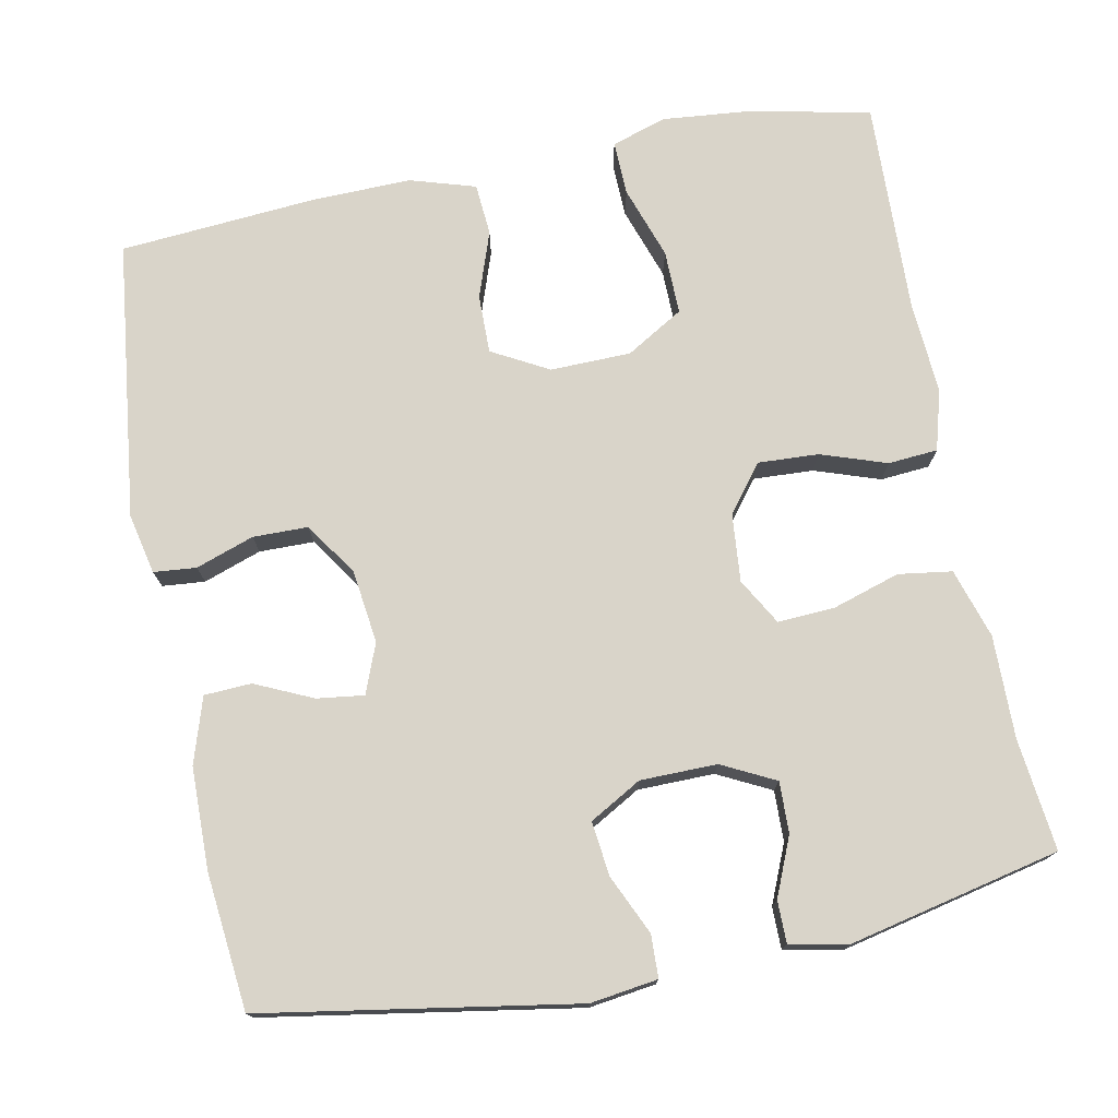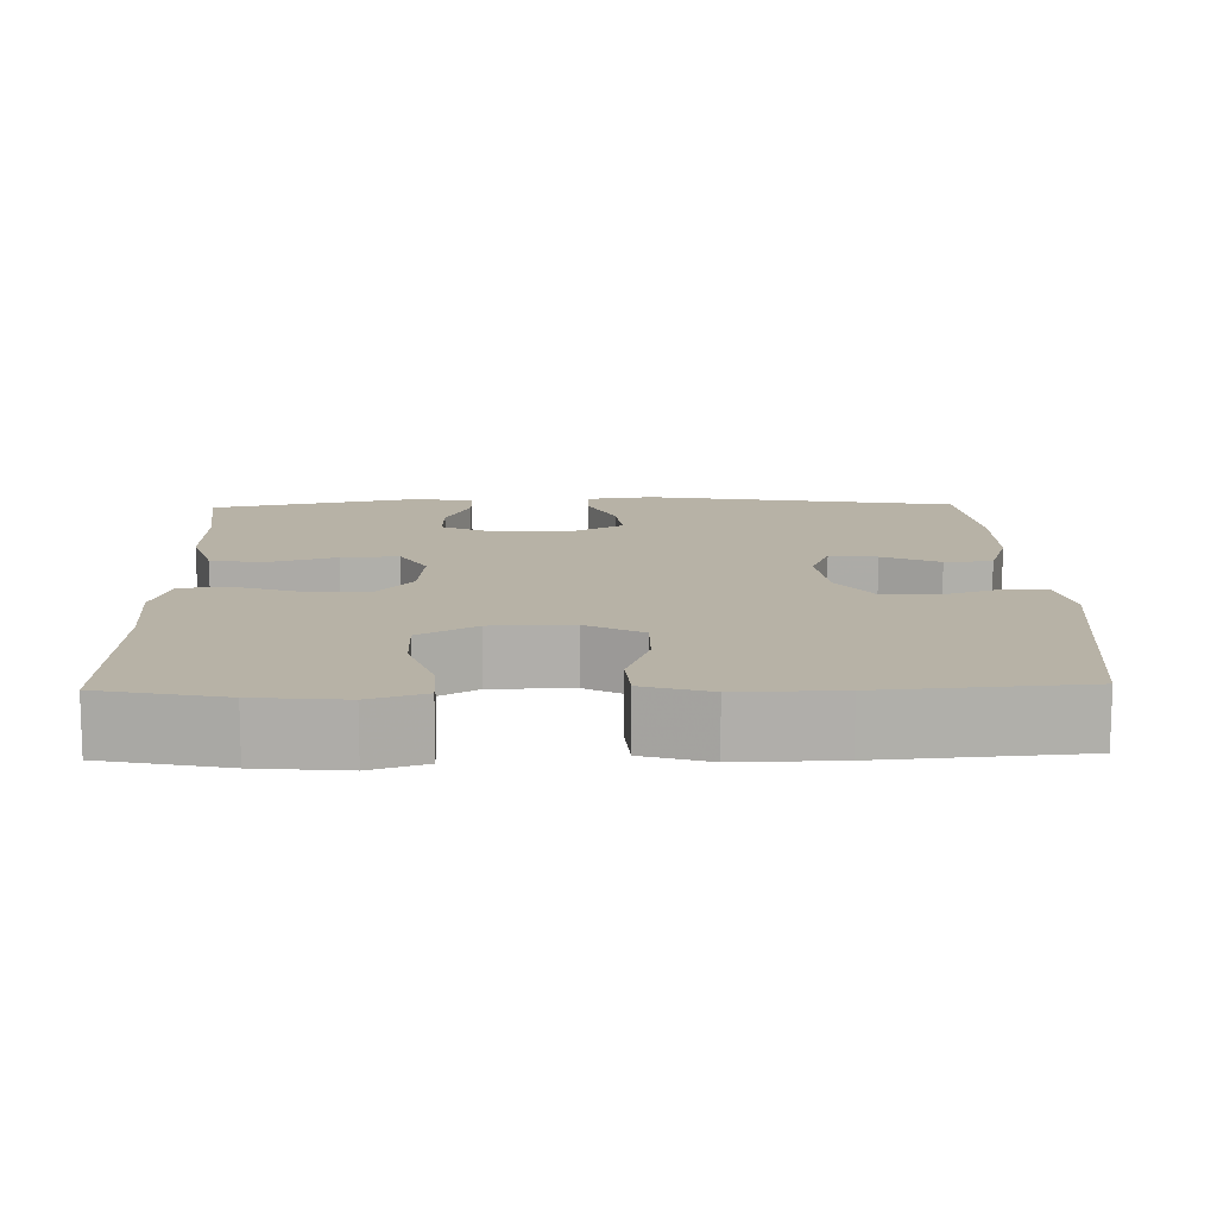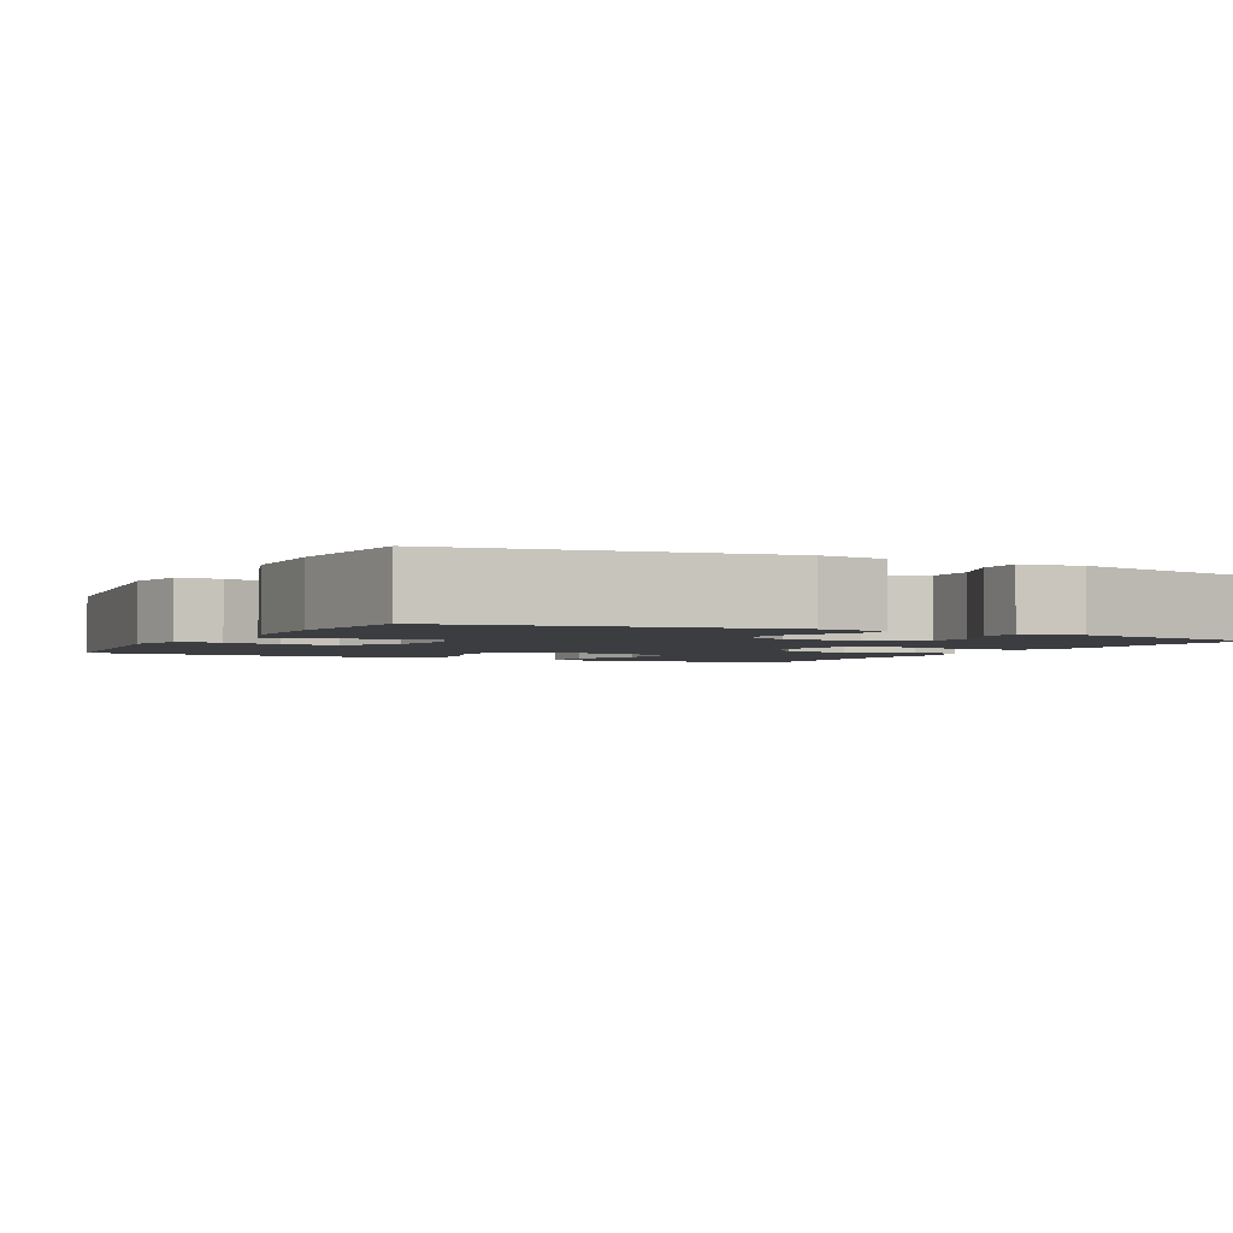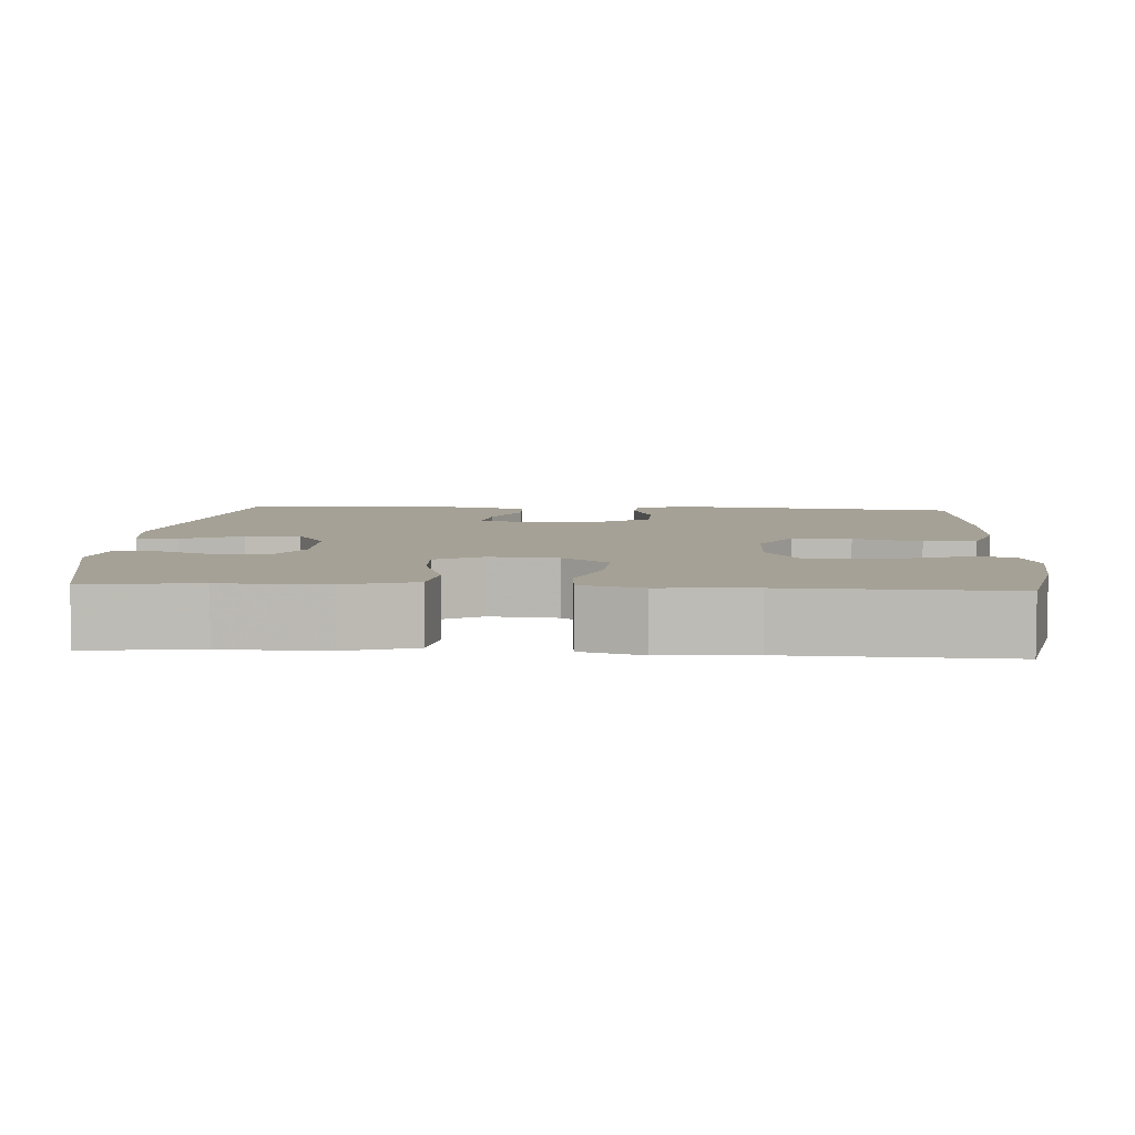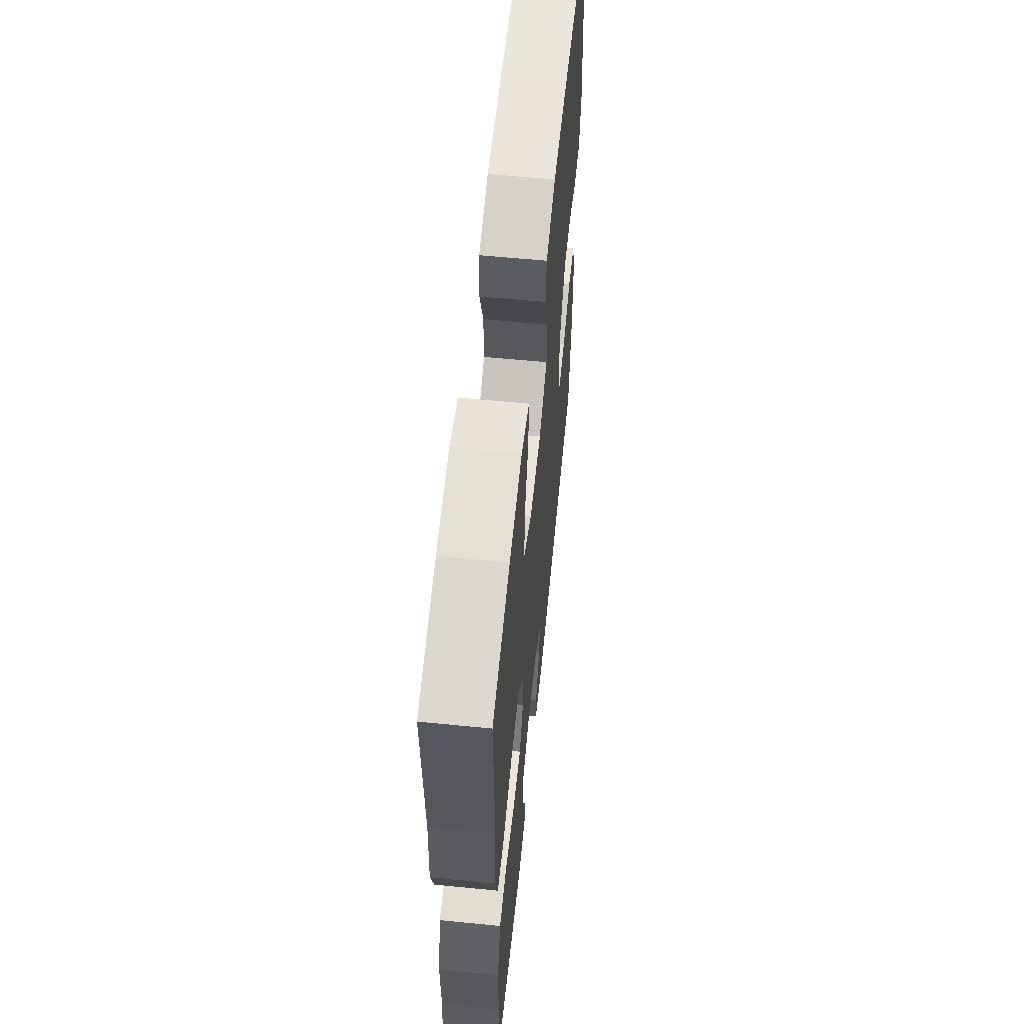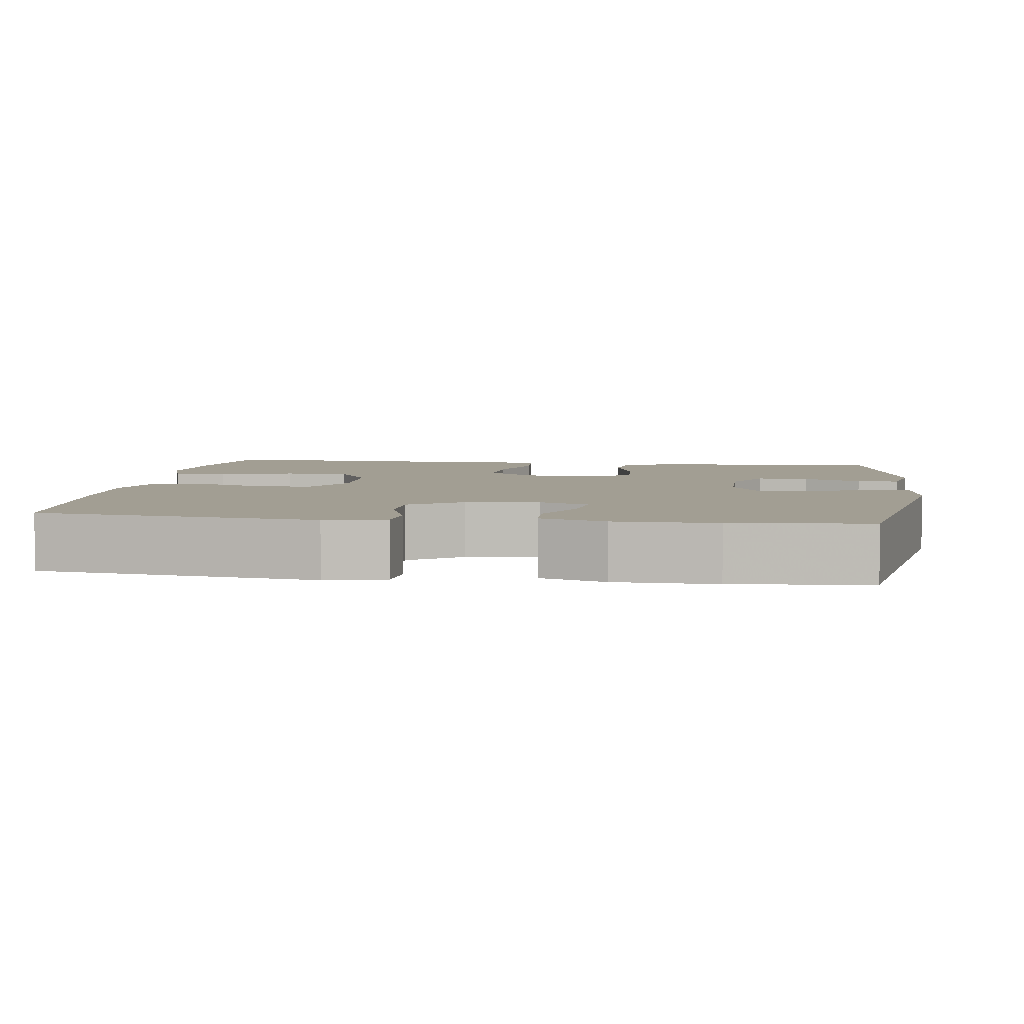
<metadata>
{"format":"obj","ext":"obj","renderer":"f3d","projection":"perspective","resolution":1024,"background":"white","views":[{"elev":74.9,"azim":168.8,"up":"+Y"},{"elev":12.4,"azim":-1.4,"up":"+Y"},{"elev":-2.5,"azim":152.7,"up":"+Y"},{"elev":6.1,"azim":-86.4,"up":"+Y"},{"elev":60.2,"azim":-84.2,"up":"+Z"},{"elev":5.1,"azim":97.9,"up":"+Y"}]}
</metadata>
<code>
v -0.5 0.07 -0.5
v -0.484 0.07 -0.356
v -0.486 0.07 -0.223
v -0.458 0.07 -0.133
v -0.389 0.07 -0.123
v -0.302 0.07 -0.15
v -0.228 0.07 -0.154
v -0.194 0.07 -0.094
v -0.202 0.07 -0.006
v -0.249 0.07 0.054
v -0.327 0.07 0.05
v -0.412 0.07 0.021
v -0.476 0.07 0.026
v -0.498 0.07 0.104
v -0.49 0.07 0.223
v -0.5 0.07 0.5
v -0.343 0.07 0.533
v -0.229 0.07 0.544
v -0.158 0.07 0.521
v -0.16 0.07 0.451
v -0.192 0.07 0.357
v -0.193 0.07 0.274
v -0.119 0.07 0.23
v -0.015 0.07 0.228
v 0.058 0.07 0.268
v 0.057 0.07 0.344
v 0.027 0.07 0.43
v 0.032 0.07 0.497
v 0.117 0.07 0.523
v 0.247 0.07 0.52
v 0.5 0.07 0.5
v 0.544 0.07 0.139
v 0.527 0.07 0.061
v 0.472 0.07 0.056
v 0.397 0.07 0.082
v 0.326 0.07 0.081
v 0.28 0.07 0.013
v 0.268 0.07 -0.082
v 0.293 0.07 -0.146
v 0.354 0.07 -0.138
v 0.428 0.07 -0.104
v 0.489 0.07 -0.107
v 0.516 0.07 -0.192
v 0.518 0.07 -0.323
v 0.5 0.07 -0.5
v 0.095 0.07 -0.568
v 0.008 0.07 -0.556
v 0.006 0.07 -0.501
v 0.041 0.07 -0.424
v 0.049 0.07 -0.354
v -0.018 0.07 -0.316
v -0.117 0.07 -0.315
v -0.186 0.07 -0.35
v -0.184 0.07 -0.416
v -0.152 0.07 -0.491
v -0.152 0.07 -0.545
v -0.228 0.07 -0.56
v -0.5 0 -0.5
v -0.484 0 -0.356
v -0.486 0 -0.223
v -0.458 0 -0.133
v -0.389 0 -0.123
v -0.302 0 -0.15
v -0.228 0 -0.154
v -0.194 0 -0.094
v -0.202 0 -0.006
v -0.249 0 0.054
v -0.327 0 0.05
v -0.412 0 0.021
v -0.476 0 0.026
v -0.498 0 0.104
v -0.49 0 0.223
v -0.5 0 0.5
v -0.343 0 0.533
v -0.229 0 0.544
v -0.158 0 0.521
v -0.16 0 0.451
v -0.192 0 0.357
v -0.193 0 0.274
v -0.119 0 0.23
v -0.015 0 0.228
v 0.058 0 0.268
v 0.057 0 0.344
v 0.027 0 0.43
v 0.032 0 0.497
v 0.117 0 0.523
v 0.247 0 0.52
v 0.5 0 0.5
v 0.544 0 0.139
v 0.527 0 0.061
v 0.472 0 0.056
v 0.397 0 0.082
v 0.326 0 0.081
v 0.28 0 0.013
v 0.268 0 -0.082
v 0.293 0 -0.146
v 0.354 0 -0.138
v 0.428 0 -0.104
v 0.489 0 -0.107
v 0.516 0 -0.192
v 0.518 0 -0.323
v 0.5 0 -0.5
v 0.095 0 -0.568
v 0.008 0 -0.556
v 0.006 0 -0.501
v 0.041 0 -0.424
v 0.049 0 -0.354
v -0.018 0 -0.316
v -0.117 0 -0.315
v -0.186 0 -0.35
v -0.184 0 -0.416
v -0.152 0 -0.491
v -0.152 0 -0.545
v -0.228 0 -0.56
f 54 55 56 57
f 53 54 57 1
f 52 53 1 2
f 46 47 48 49
f 46 49 50
f 45 46 50
f 44 45 50 51
f 40 41 42 43
f 39 40 43 44
f 32 33 34 35
f 32 35 36
f 31 32 36
f 30 31 36 37
f 26 27 28 29
f 25 26 29 30
f 18 19 20 21
f 18 21 22
f 15 16 17 18
f 15 18 22
f 14 15 22 23
f 11 12 13 14
f 10 11 14 23
f 3 4 5 6
f 52 2 3 6
f 51 52 6 7
f 39 44 51 7
f 25 30 37 38
f 24 25 38 39
f 9 10 23 24
f 8 9 24 39
f 7 8 39
f 114 113 112 111
f 58 114 111 110
f 59 58 110 109
f 106 105 104 103
f 107 106 103
f 107 103 102
f 108 107 102 101
f 100 99 98 97
f 101 100 97 96
f 92 91 90 89
f 93 92 89
f 93 89 88
f 94 93 88 87
f 86 85 84 83
f 87 86 83 82
f 78 77 76 75
f 79 78 75
f 75 74 73 72
f 79 75 72
f 80 79 72 71
f 71 70 69 68
f 80 71 68 67
f 63 62 61 60
f 63 60 59 109
f 64 63 109 108
f 64 108 101 96
f 95 94 87 82
f 96 95 82 81
f 81 80 67 66
f 96 81 66 65
f 96 65 64
f 1 58 59 2
f 2 59 60 3
f 3 60 61 4
f 4 61 62 5
f 5 62 63 6
f 6 63 64 7
f 7 64 65 8
f 8 65 66 9
f 9 66 67 10
f 10 67 68 11
f 11 68 69 12
f 12 69 70 13
f 13 70 71 14
f 14 71 72 15
f 15 72 73 16
f 16 73 74 17
f 17 74 75 18
f 18 75 76 19
f 19 76 77 20
f 20 77 78 21
f 21 78 79 22
f 22 79 80 23
f 23 80 81 24
f 24 81 82 25
f 25 82 83 26
f 26 83 84 27
f 27 84 85 28
f 28 85 86 29
f 29 86 87 30
f 30 87 88 31
f 31 88 89 32
f 32 89 90 33
f 33 90 91 34
f 34 91 92 35
f 35 92 93 36
f 36 93 94 37
f 37 94 95 38
f 38 95 96 39
f 39 96 97 40
f 40 97 98 41
f 41 98 99 42
f 42 99 100 43
f 43 100 101 44
f 44 101 102 45
f 45 102 103 46
f 46 103 104 47
f 47 104 105 48
f 48 105 106 49
f 49 106 107 50
f 50 107 108 51
f 51 108 109 52
f 52 109 110 53
f 53 110 111 54
f 54 111 112 55
f 55 112 113 56
f 56 113 114 57
f 57 114 58 1

</code>
